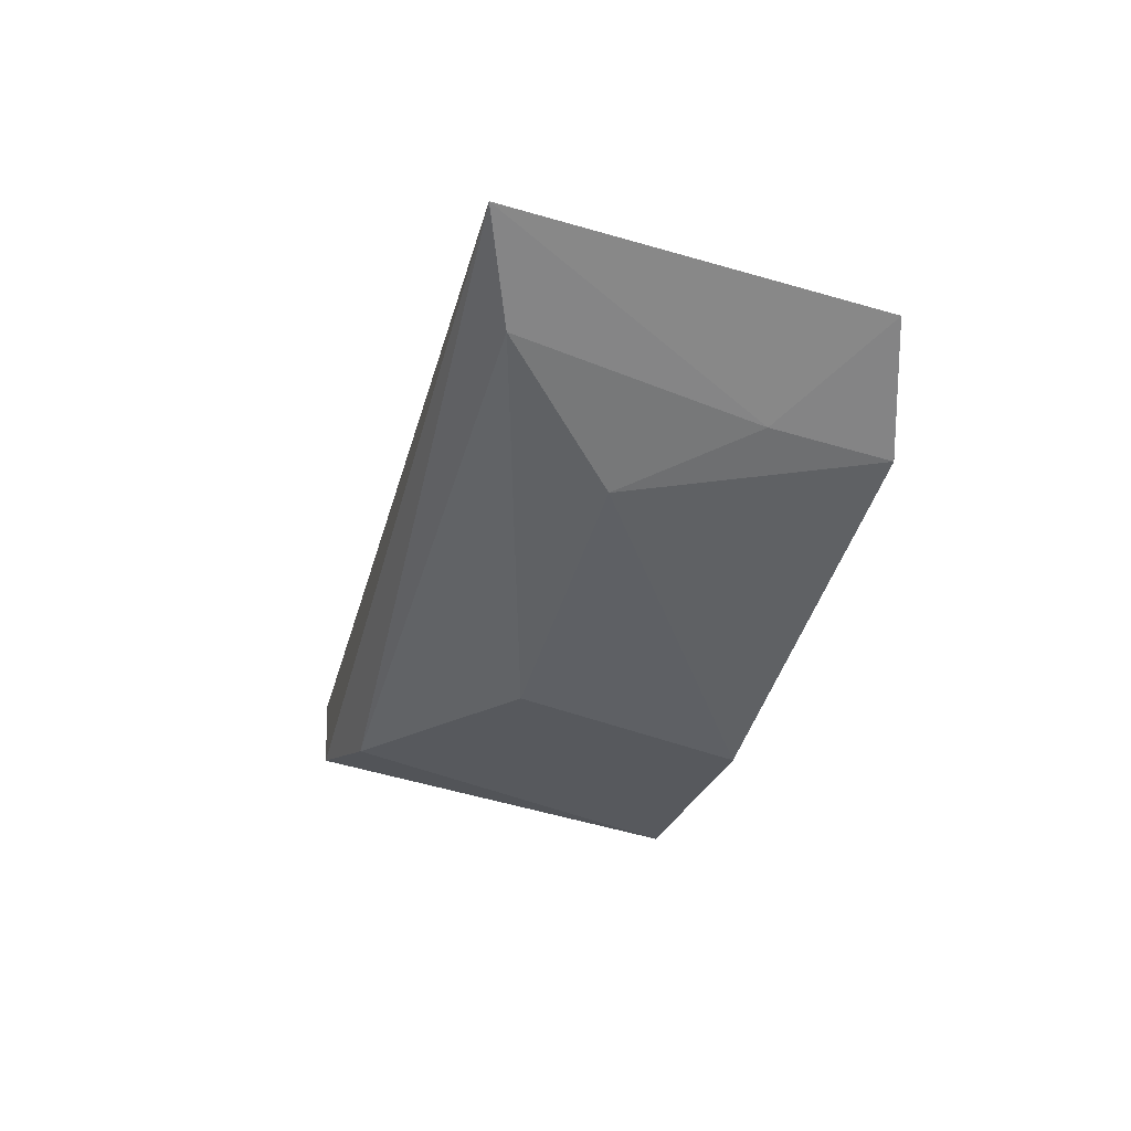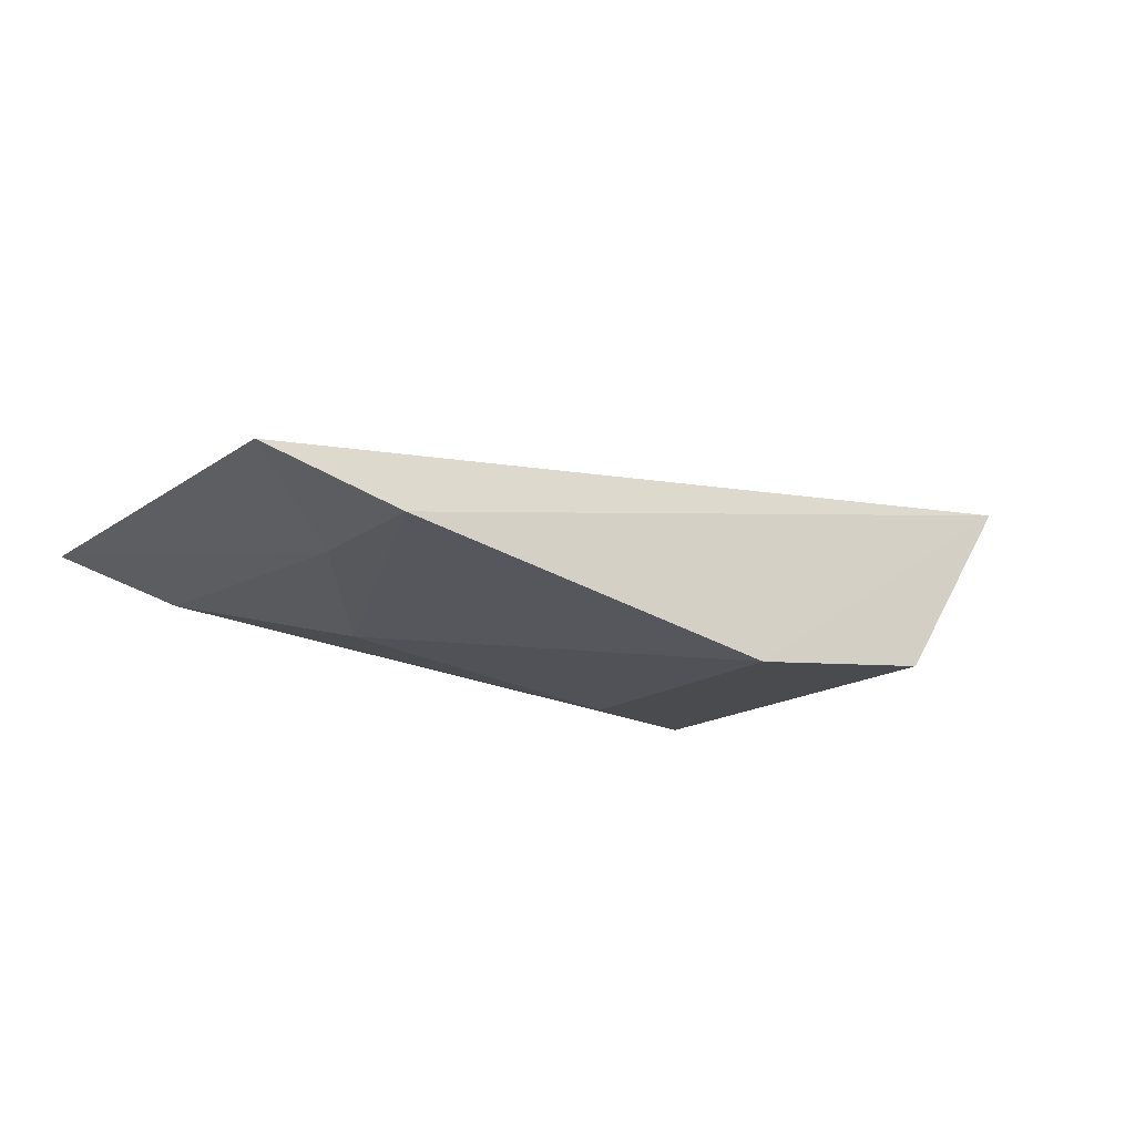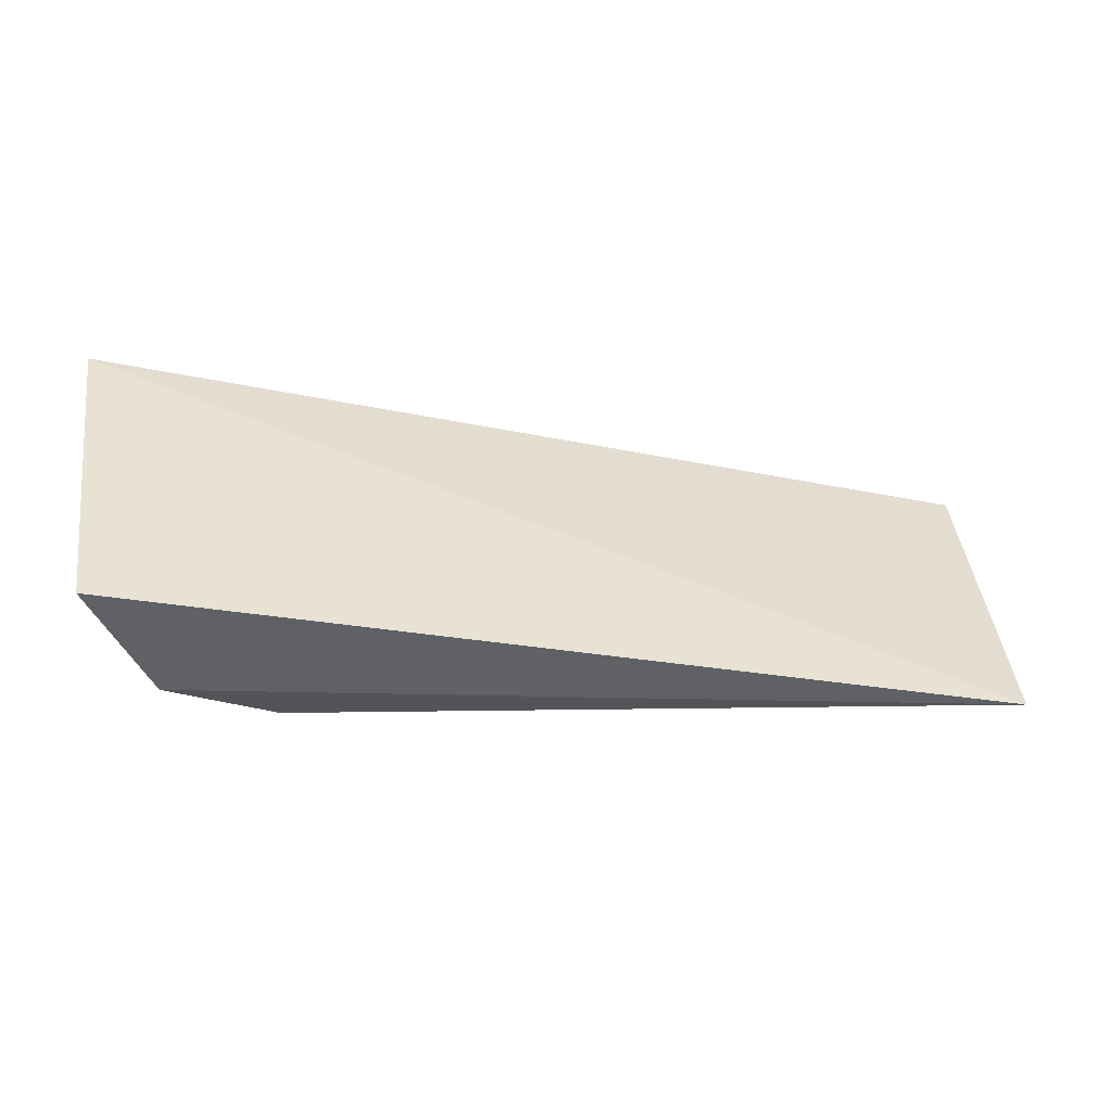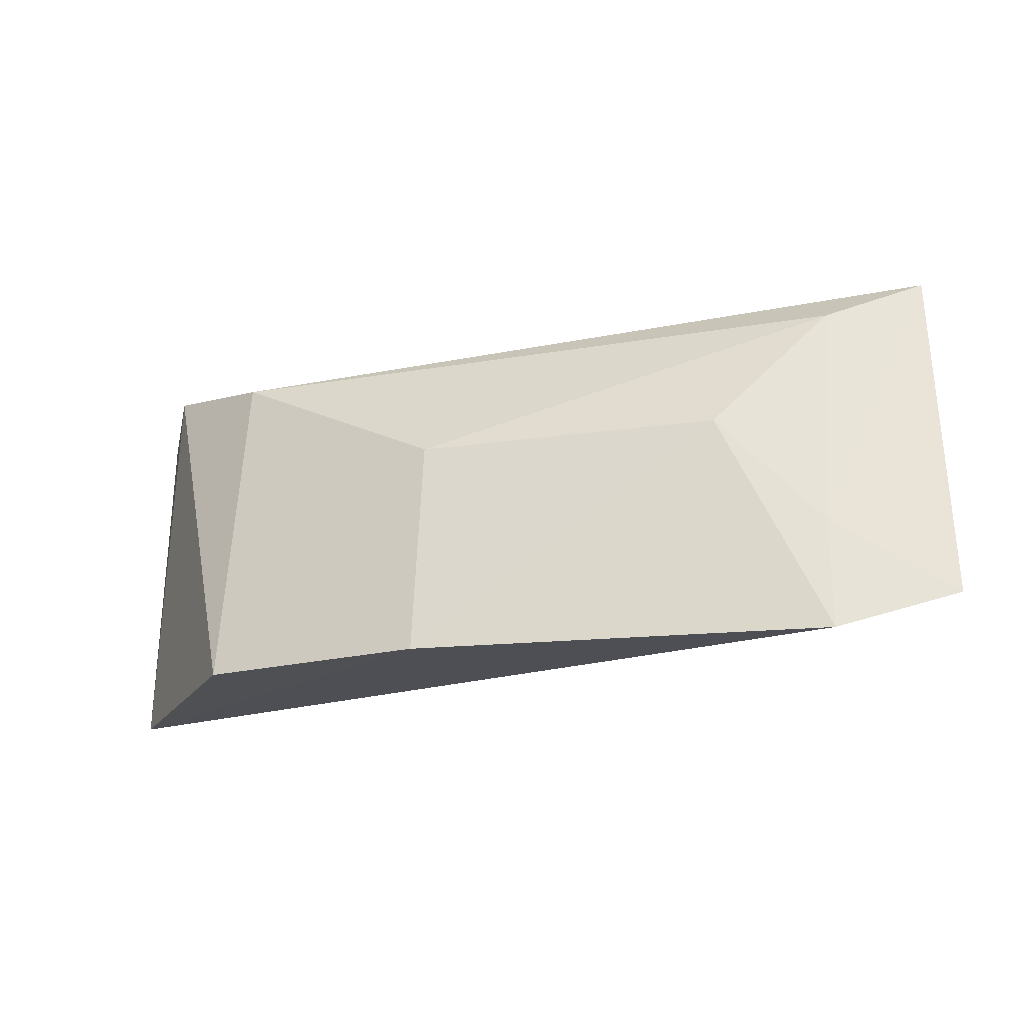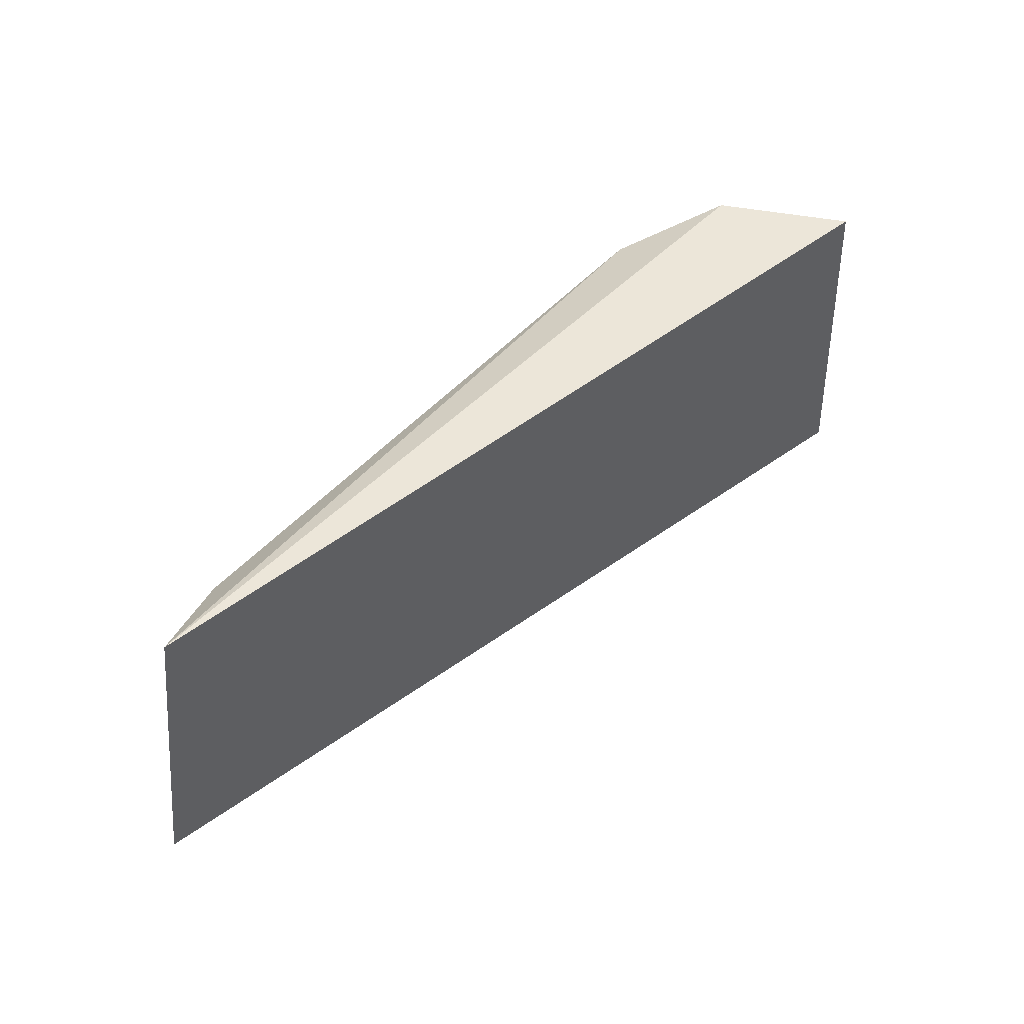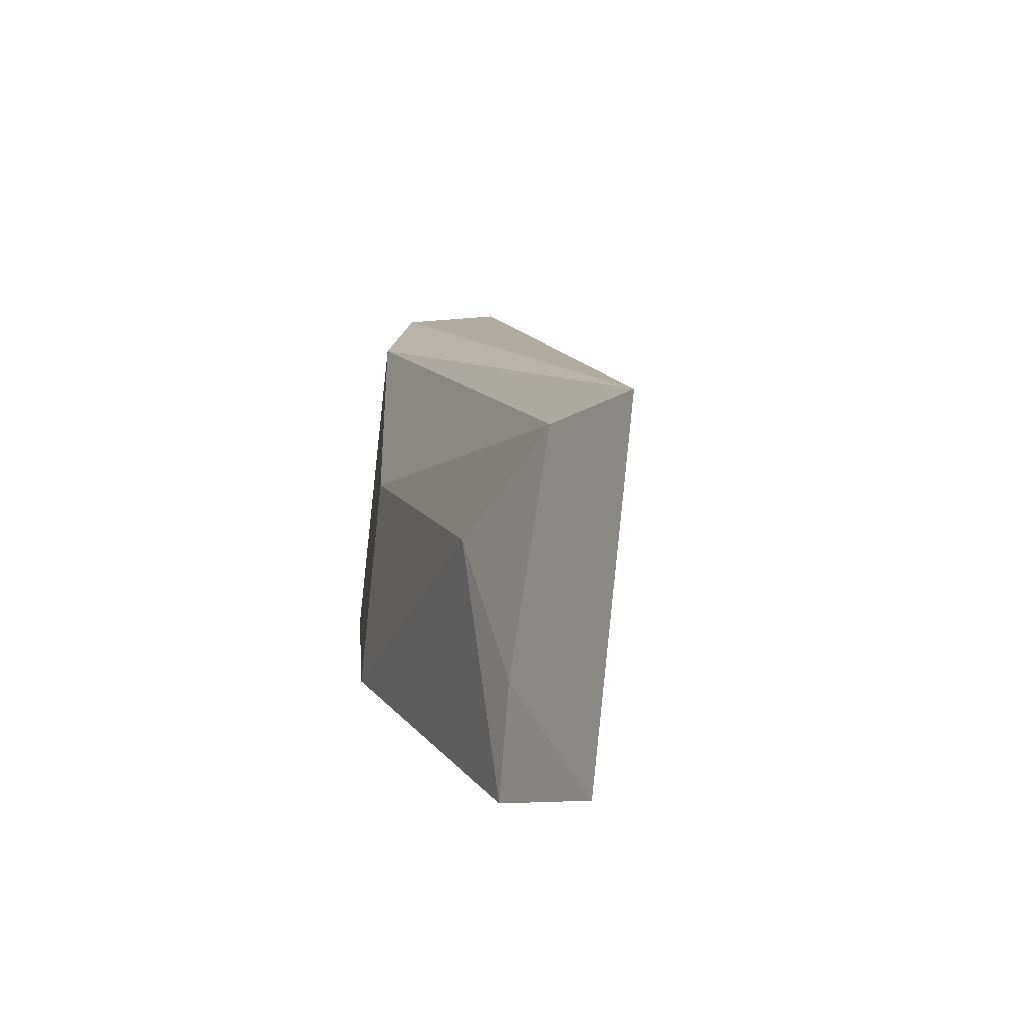
<metadata>
{"format":"obj","ext":"obj","renderer":"f3d","projection":"perspective","resolution":1024,"background":"white","views":[{"elev":-44.8,"azim":-106.2,"up":"+Z"},{"elev":-27.9,"azim":-40.7,"up":"+Z"},{"elev":42.1,"azim":174.1,"up":"+Z"},{"elev":-20.8,"azim":-168.6,"up":"+Y"},{"elev":48.5,"azim":-55.5,"up":"+Y"},{"elev":11.6,"azim":-111.2,"up":"+Y"}]}
</metadata>
<code>
v 0.0765 -0.007243 -0.1271
v 0.07481 0.03857 -0.128
v -0.04398 0.0425 -0.1559
v -0.04564 -0.003886 -0.1612
v 0.02484 -0.009031 -0.1673
v 0.05487 -0.008424 -0.1585
v -0.02957 -0.009122 -0.1663
v 0.05311 0.036 -0.1537
v 0.06727 0.03889 -0.145
v -0.0293 0.0059 -0.165
v -0.01541 0.02042 -0.1658
v 0.0242 0.02019 -0.1641
v -0.03079 0.03691 -0.1604
f 1 2 3
f 1 3 4
f 6 1 5
f 7 5 1
f 7 1 4
f 9 2 1
f 9 1 6
f 9 6 8
f 9 8 3
f 9 3 2
f 10 7 4
f 10 4 3
f 11 5 7
f 11 7 10
f 12 8 6
f 12 6 5
f 12 5 11
f 13 11 10
f 13 10 3
f 13 12 11
f 13 3 8
f 13 8 12

</code>
